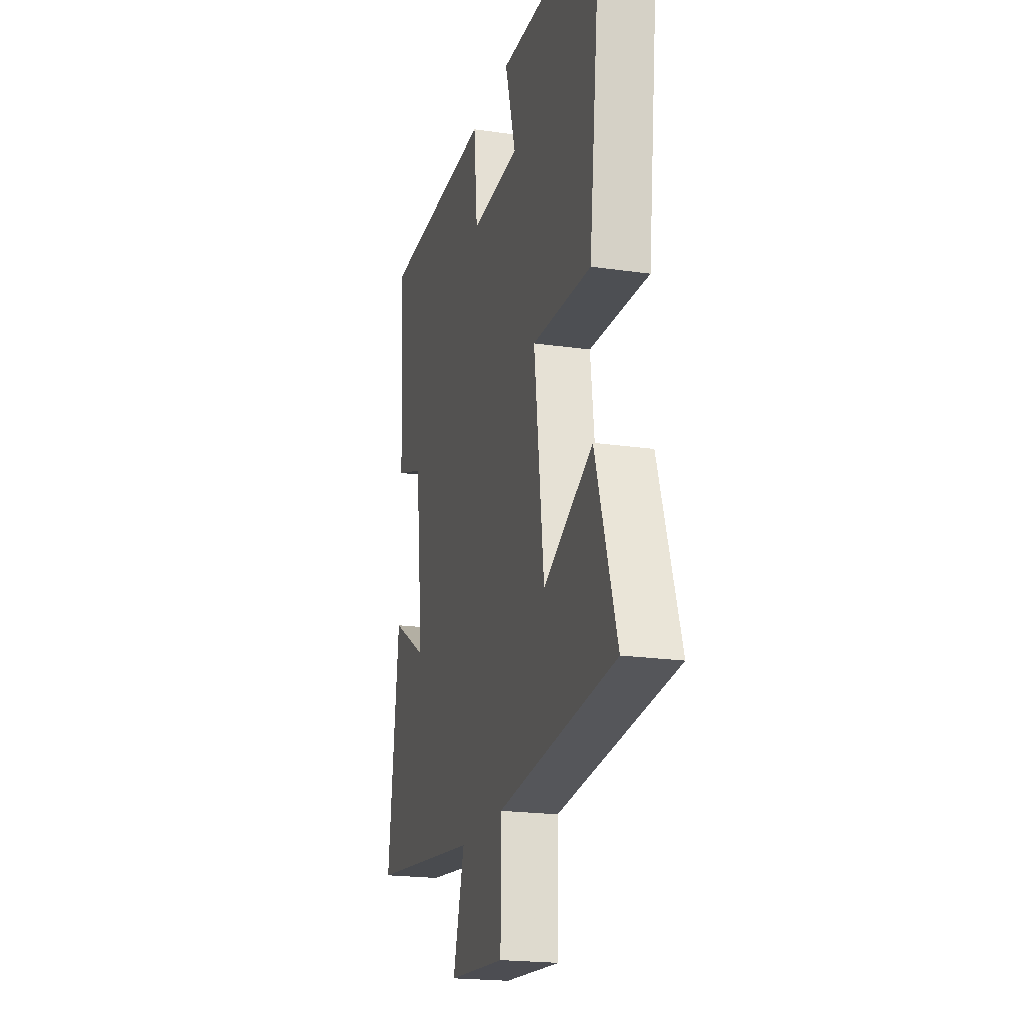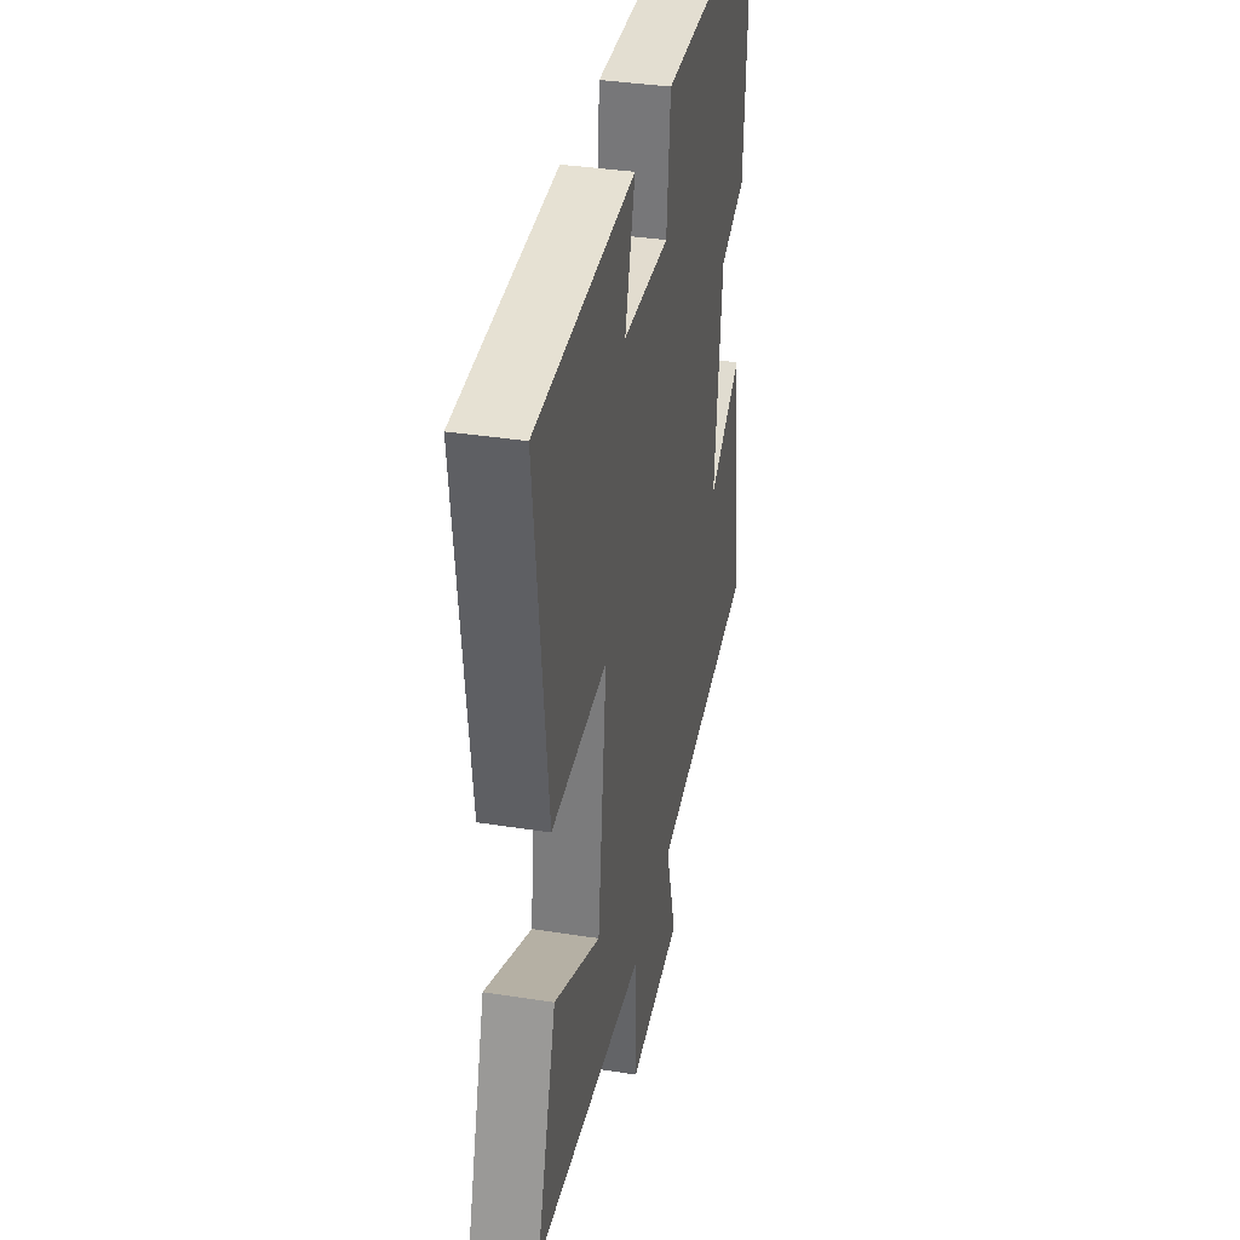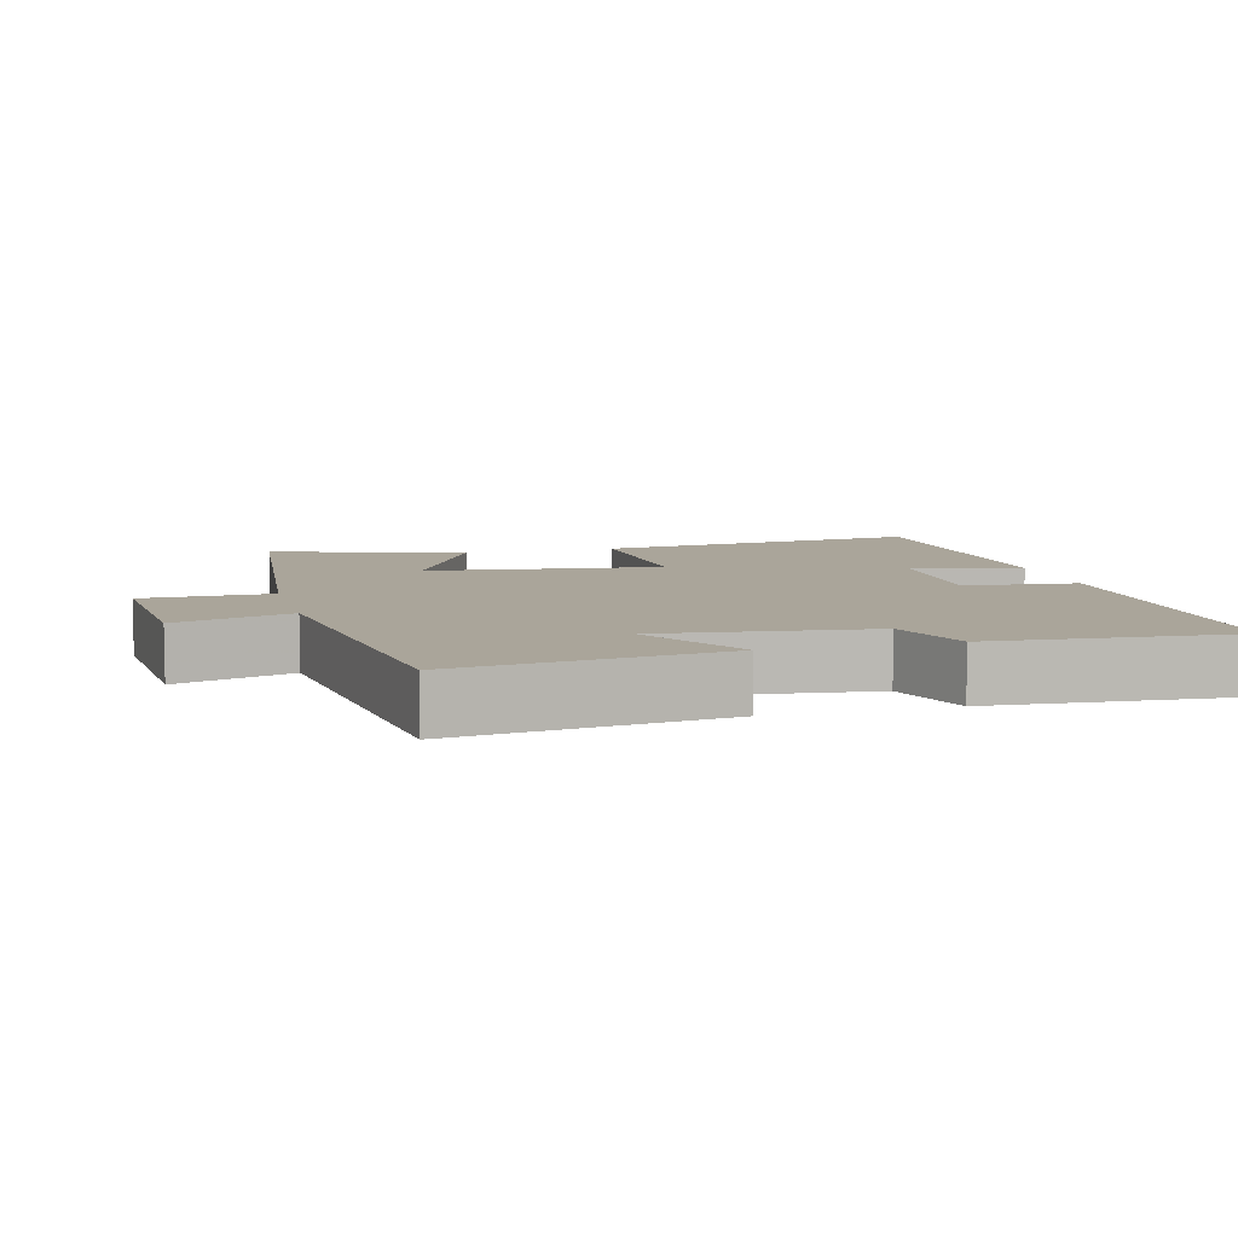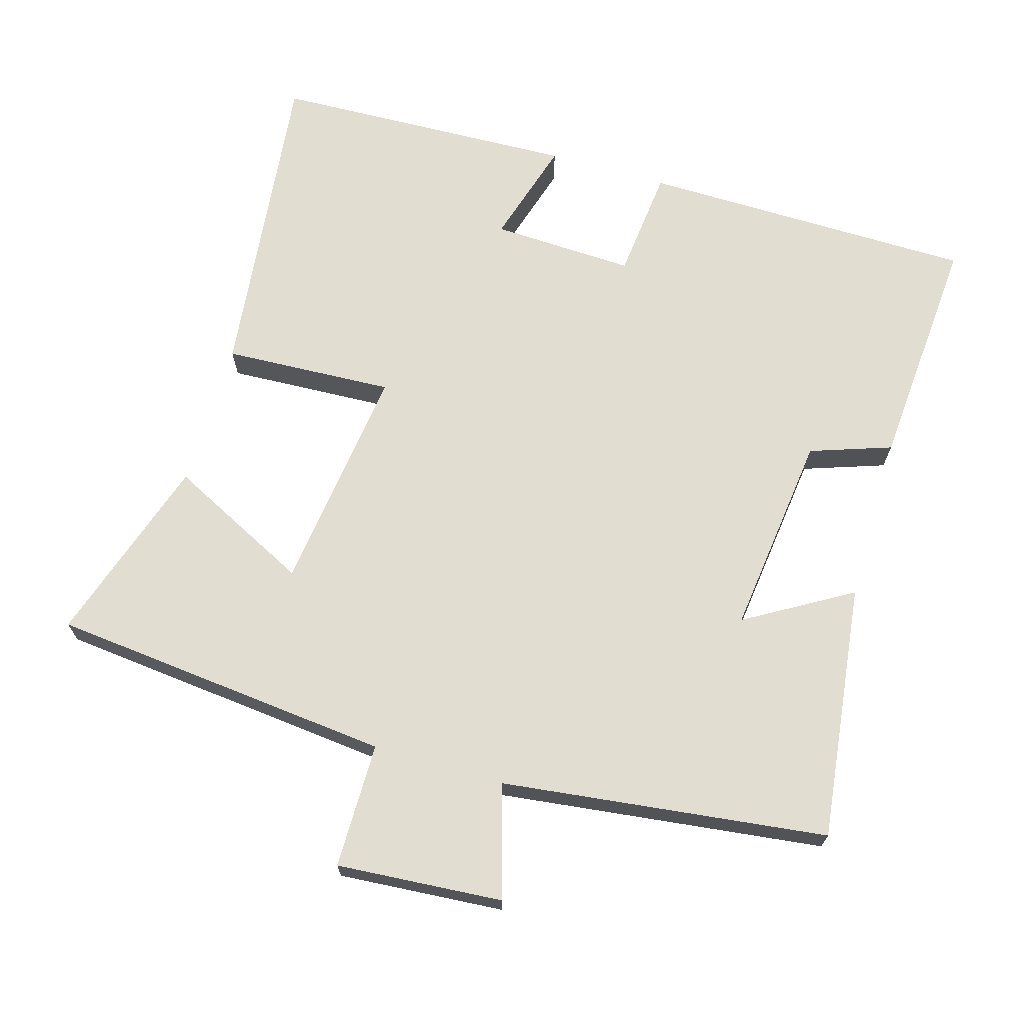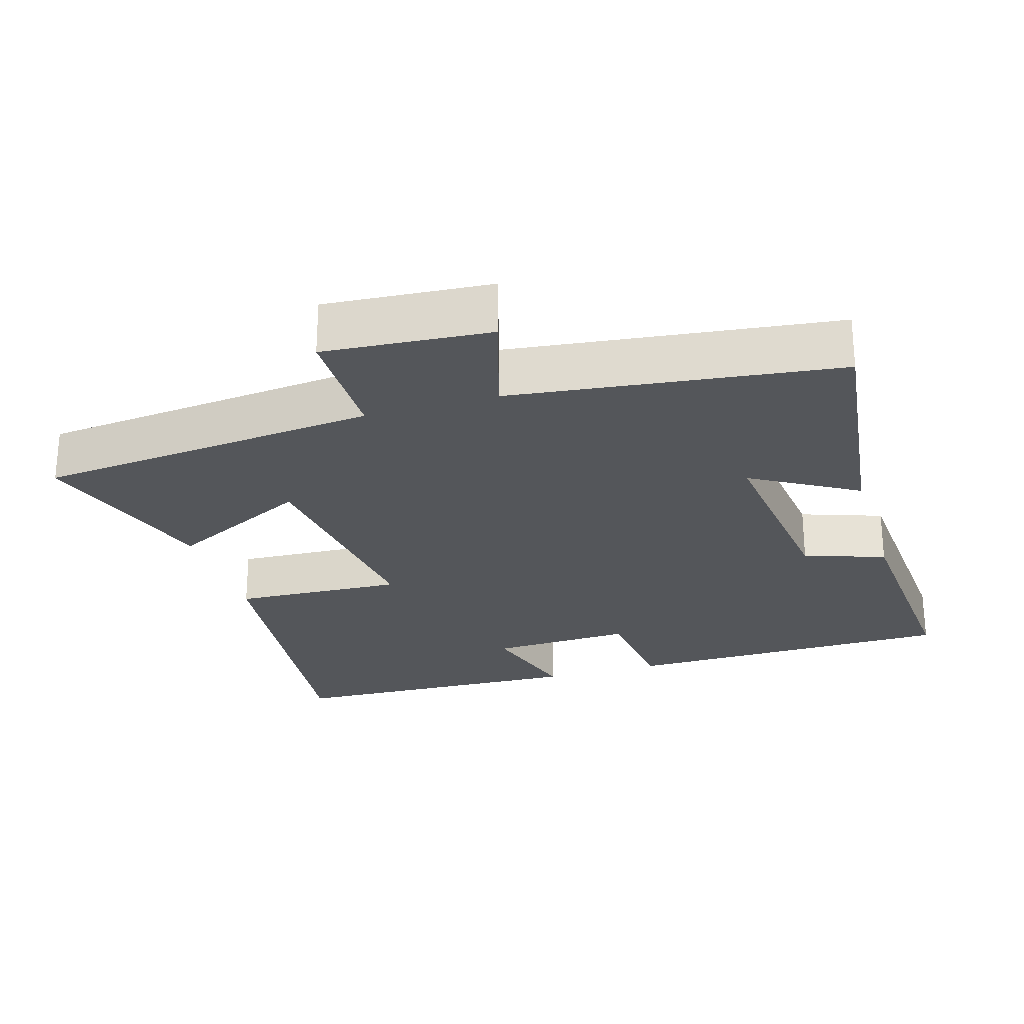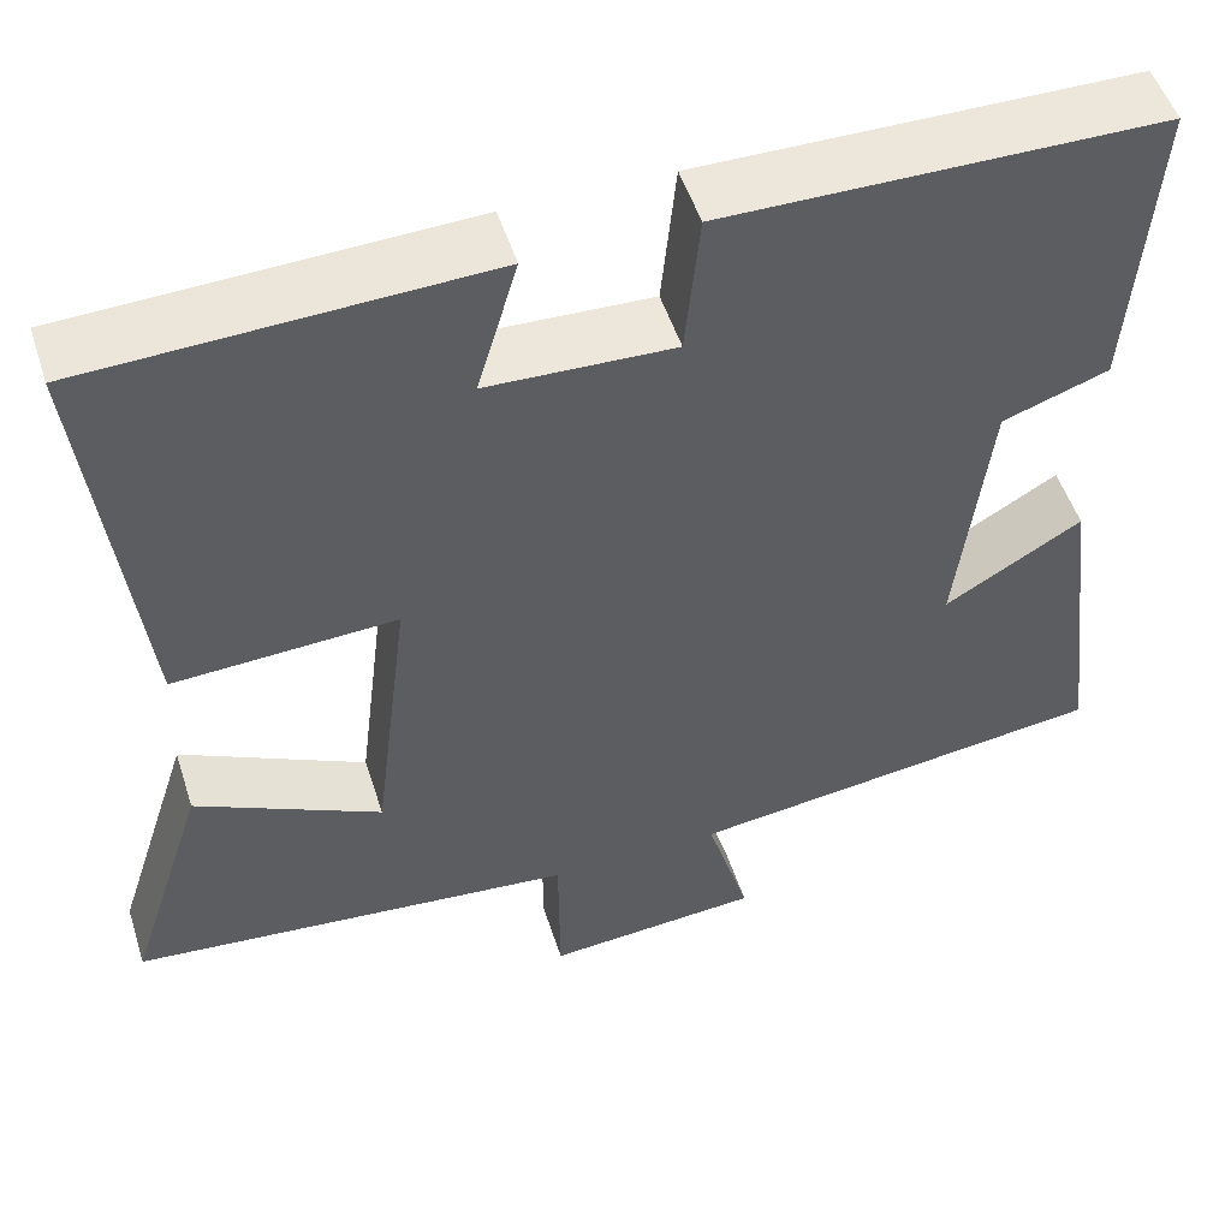
<metadata>
{"format":"obj","ext":"obj","renderer":"f3d","projection":"perspective","resolution":1024,"background":"white","views":[{"elev":-20.5,"azim":75.3,"up":"+Z"},{"elev":36.7,"azim":101.6,"up":"+Z"},{"elev":7.7,"azim":-104.8,"up":"+Y"},{"elev":68.7,"azim":-163.6,"up":"+Y"},{"elev":-25.6,"azim":-163.2,"up":"+Y"},{"elev":51.6,"azim":162.3,"up":"+Z"}]}
</metadata>
<code>
v -0.524 0.07 0.495
v -0.051 0.07 0.5
v -0.035 0.07 0.342
v 0.167 0.07 0.35
v 0.123 0.07 0.5
v 0.553 0.07 0.484
v 0.5 0.07 0.027
v 0.259 0.07 0.039
v 0.299 0.07 -0.285
v 0.5 0.07 -0.185
v 0.586 0.07 -0.452
v 0.102 0.07 -0.5
v 0.101 0.07 -0.677
v -0.133 0.07 -0.659
v -0.086 0.07 -0.5
v -0.545 0.07 -0.443
v -0.5 0.07 -0.081
v -0.351 0.07 -0.169
v -0.385 0.07 0.119
v -0.5 0.07 0.159
v -0.524 0 0.495
v -0.051 0 0.5
v -0.035 0 0.342
v 0.167 0 0.35
v 0.123 0 0.5
v 0.553 0 0.484
v 0.5 0 0.027
v 0.259 0 0.039
v 0.299 0 -0.285
v 0.5 0 -0.185
v 0.586 0 -0.452
v 0.102 0 -0.5
v 0.101 0 -0.677
v -0.133 0 -0.659
v -0.086 0 -0.5
v -0.545 0 -0.443
v -0.5 0 -0.081
v -0.351 0 -0.169
v -0.385 0 0.119
v -0.5 0 0.159
f 1 2 3
f 20 1 3
f 19 20 3
f 18 19 3 4
f 15 16 17 18
f 15 18 4
f 12 13 14 15
f 11 12 15
f 10 11 15
f 9 10 15
f 8 9 15 4
f 6 7 8
f 5 6 8
f 4 5 8
f 23 22 21
f 23 21 40
f 23 40 39
f 24 23 39 38
f 38 37 36 35
f 24 38 35
f 35 34 33 32
f 35 32 31
f 35 31 30
f 35 30 29
f 24 35 29 28
f 28 27 26
f 28 26 25
f 28 25 24
f 1 21 22 2
f 2 22 23 3
f 3 23 24 4
f 4 24 25 5
f 5 25 26 6
f 6 26 27 7
f 7 27 28 8
f 8 28 29 9
f 9 29 30 10
f 10 30 31 11
f 11 31 32 12
f 12 32 33 13
f 13 33 34 14
f 14 34 35 15
f 15 35 36 16
f 16 36 37 17
f 17 37 38 18
f 18 38 39 19
f 19 39 40 20
f 20 40 21 1

</code>
